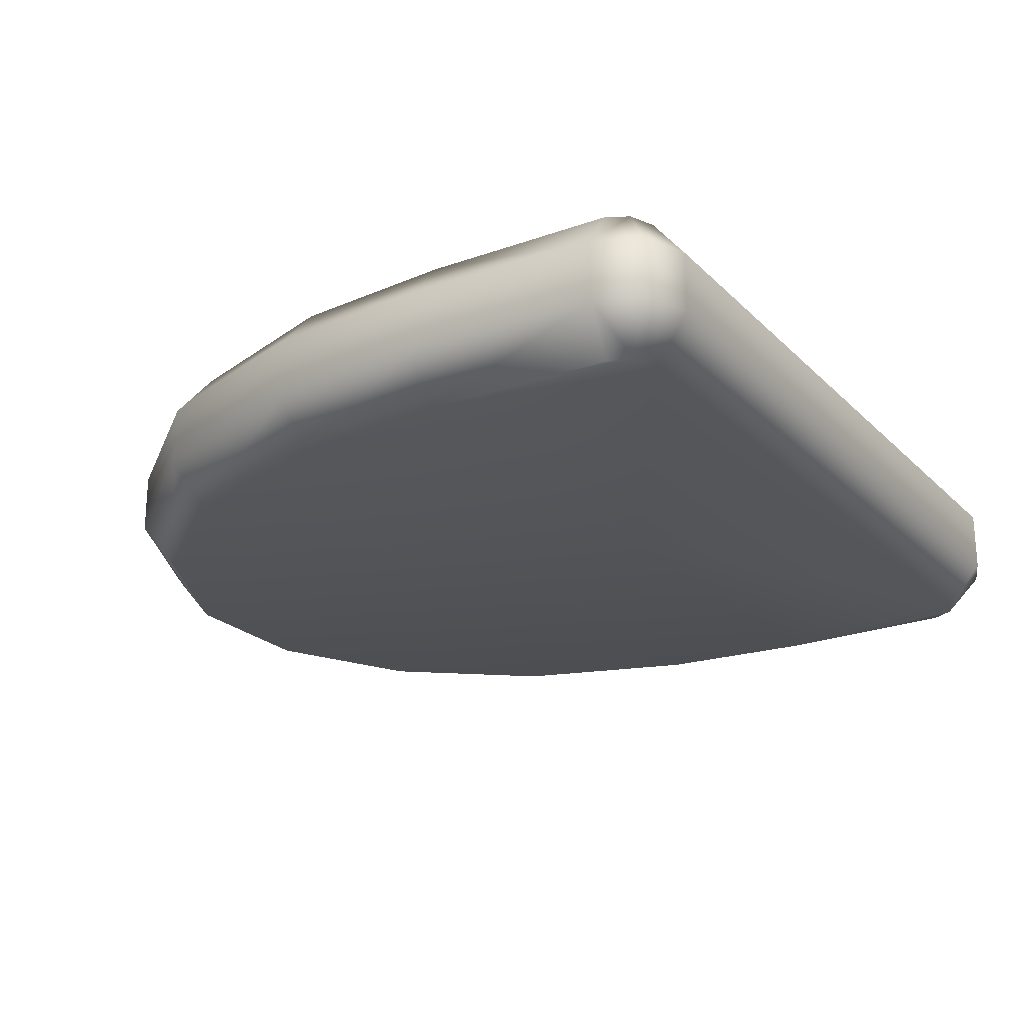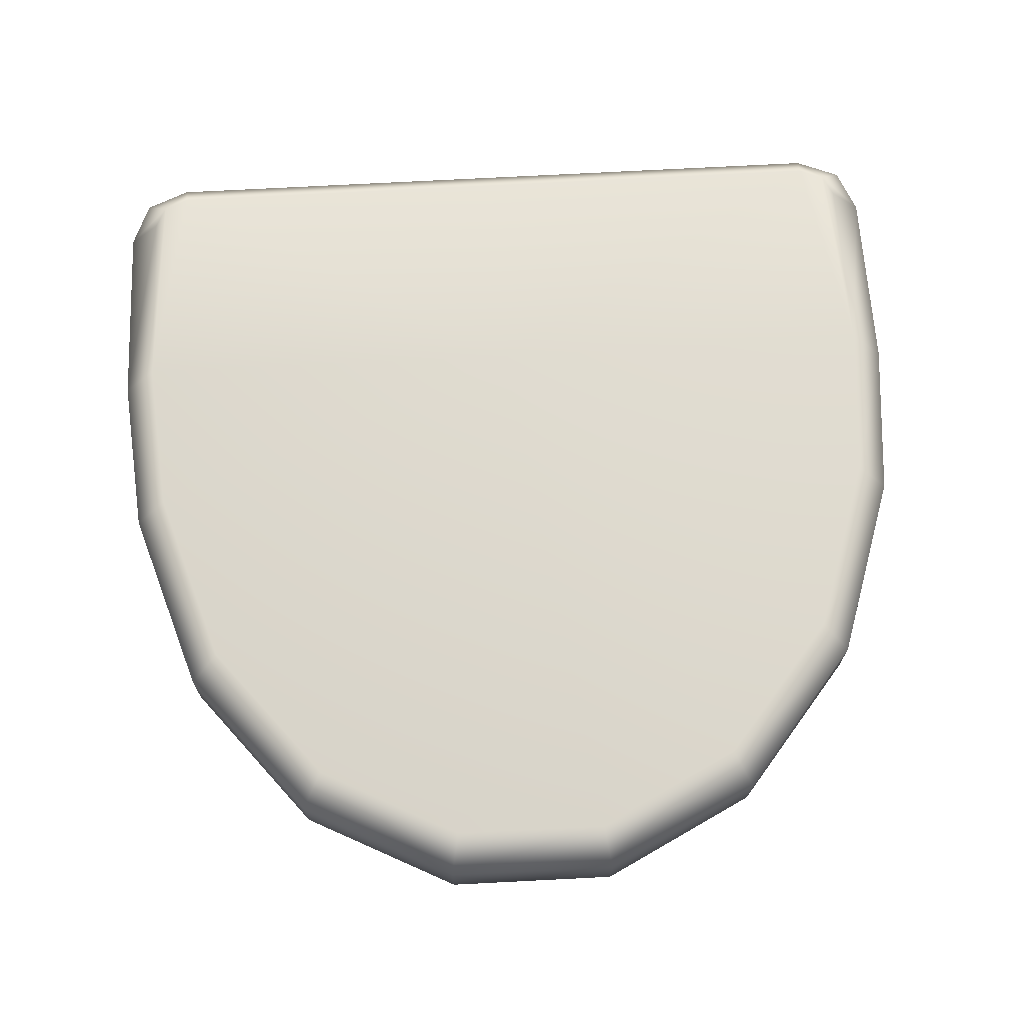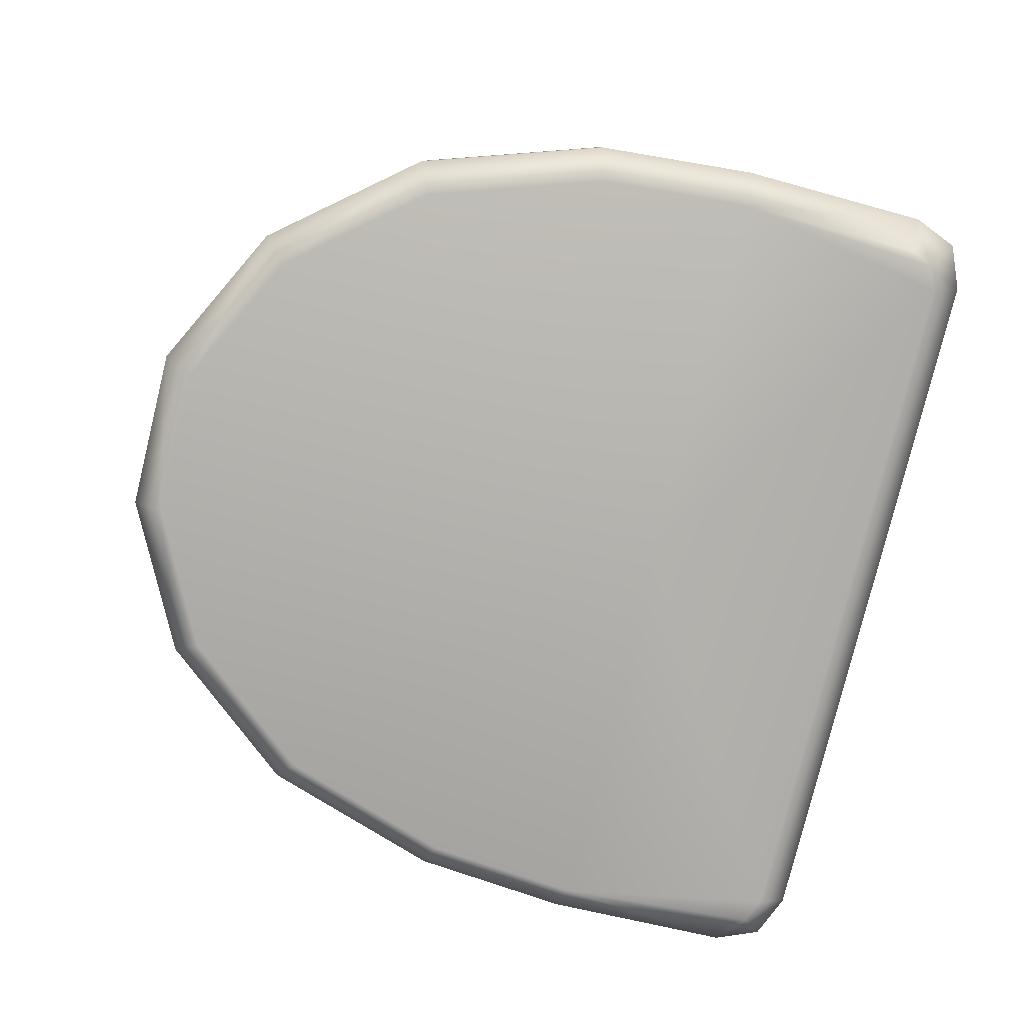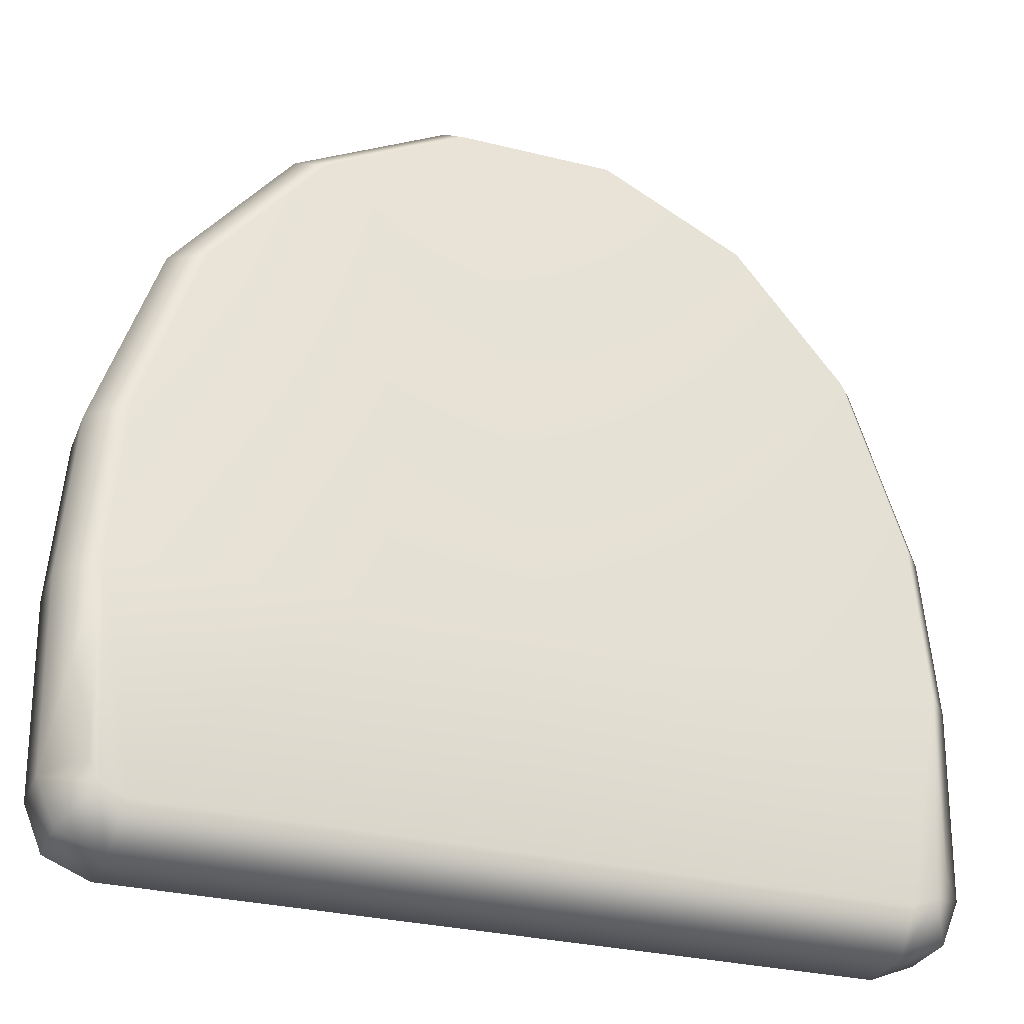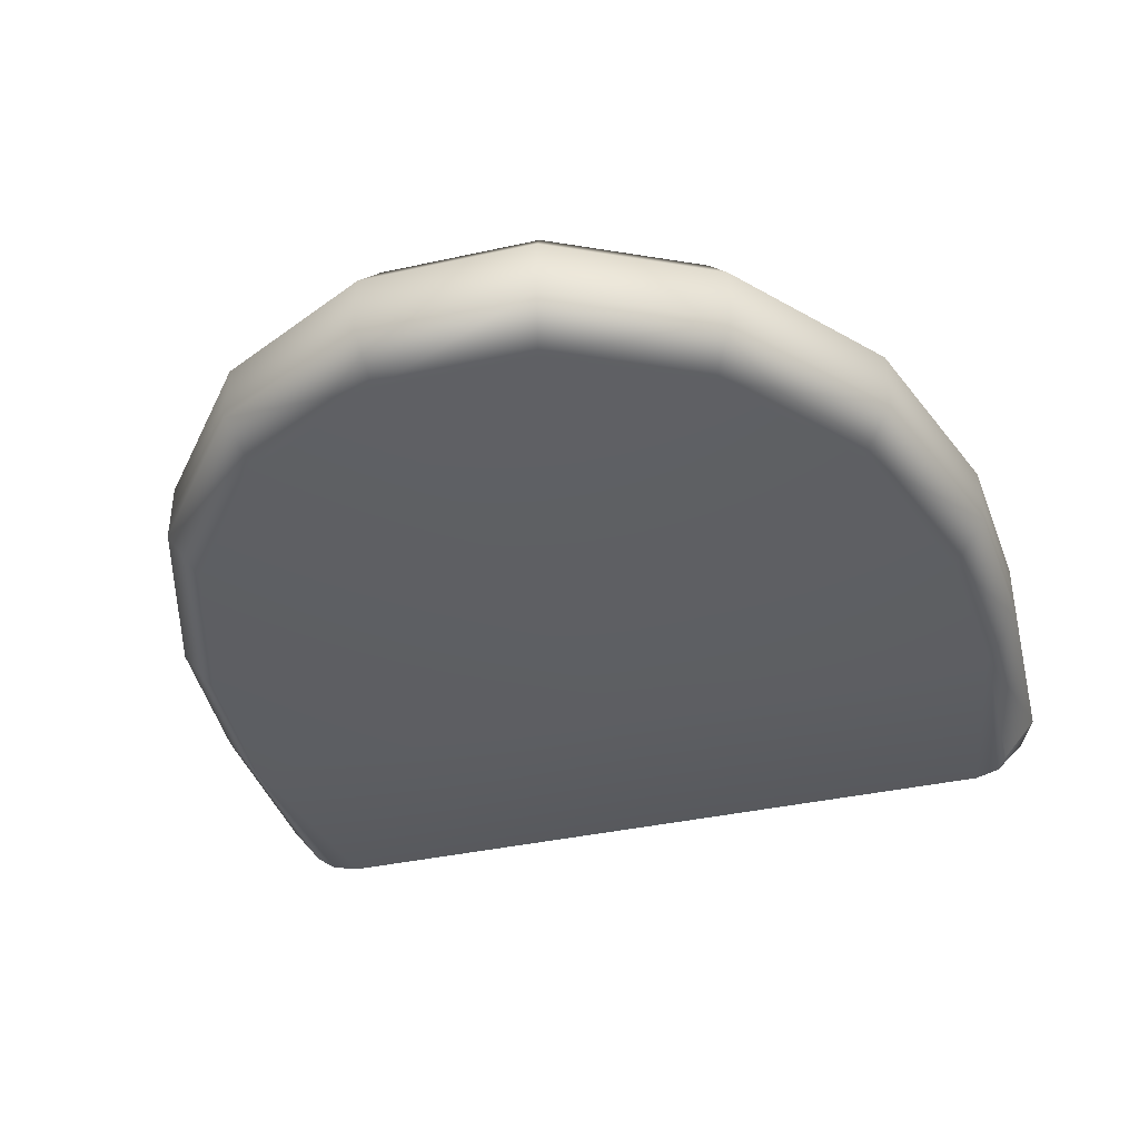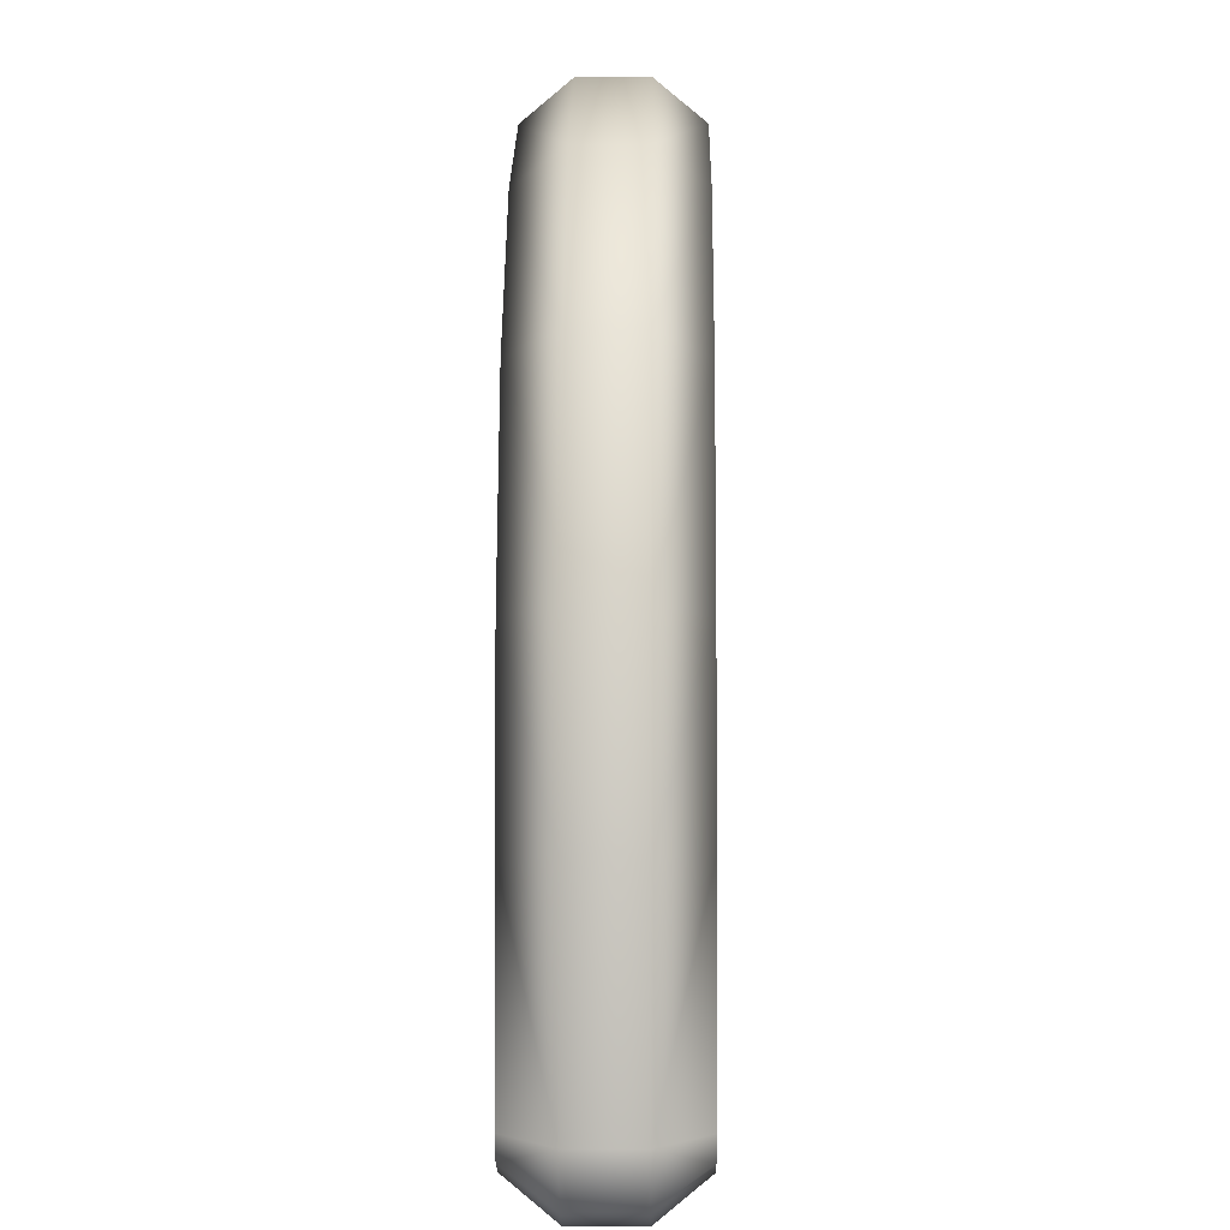
<metadata>
{"format":"obj","ext":"obj","renderer":"f3d","projection":"perspective","resolution":1024,"background":"white","views":[{"elev":-23.0,"azim":122.2,"up":"+Y"},{"elev":69.8,"azim":-3.1,"up":"+Y"},{"elev":-79.5,"azim":76.1,"up":"+Y"},{"elev":-30.1,"azim":160.3,"up":"+Z"},{"elev":-39.0,"azim":15.3,"up":"+Y"},{"elev":-0.5,"azim":90.9,"up":"+Z"}]}
</metadata>
<code>
g ENV_S09_Coral_Piece_01c_MO
v -45.04 8.667 5.321
v -46.74 8.667 29.55
v -46.33 8.69 7.911
v -42.14 8.667 4.119
v -2.703e-05 8.667 29.88
v -45.17 8.667 48.1
v -2.703e-05 8.667 4.113
v -38.46 8.667 69.02
v -25.65 8.667 84.84
v -9.043 8.667 93.36
v 8.892 8.667 93.41
v 25.56 8.667 84.96
v 38.46 8.667 69.15
v 45.36 8.667 48.19
v 42.13 8.667 4.119
v 46.74 8.667 29.55
v 45.03 8.667 5.327
v 46.31 8.69 7.915
v 46.74 -8.667 29.55
v 46.31 -8.69 7.915
v 45.03 -8.667 5.327
v 42.13 -8.667 4.119
v -2.703e-05 -8.667 29.88
v 45.36 -8.667 48.19
v -2.703e-05 -8.667 4.113
v 38.46 -8.667 69.15
v 25.56 -8.667 84.96
v 8.892 -8.667 93.41
v -9.043 -8.667 93.36
v -25.65 -8.667 84.84
v -38.46 -8.667 69.02
v -45.17 -8.667 48.1
v -42.14 -8.667 4.119
v -46.74 -8.667 29.55
v -45.04 -8.667 5.321
v -46.33 -8.69 7.911
v -42.14 -8.667 4.119
v -42.92 -3.538 -3.418e-05
v -45.04 -8.667 5.321
v -48.16 -3.529 2.168
v -2.703e-05 -3.542 -3.418e-05
v -2.703e-05 -8.667 4.113
v 42.13 -8.667 4.119
v -42.92 3.538 -3.418e-05
v -48.16 3.529 2.168
v -45.04 8.667 5.321
v -42.14 8.667 4.119
v -2.703e-05 3.542 -3.418e-05
v -2.703e-05 8.667 4.113
v 42.13 8.667 4.119
v 42.92 3.538 -3.418e-05
v 45.03 8.667 5.327
v 42.92 -3.538 -3.418e-05
v 45.03 -8.667 5.327
v 48.16 3.529 2.168
v 48.16 -3.529 2.168
v 50.33 3.524 7.403
v 46.31 8.69 7.915
v 46.74 8.667 29.55
v 50.33 -3.524 7.403
v 46.31 -8.69 7.915
v 46.74 -8.667 29.55
v 50.88 3.522 29.88
v 45.36 8.667 48.19
v 50.88 -3.522 29.88
v 45.36 -8.667 48.19
v 49.41 3.522 49.04
v 38.46 8.667 69.15
v 49.41 -3.522 49.04
v 38.46 -8.667 69.15
v 42.1 -3.522 71.2
v 25.56 -8.667 84.96
v 42.1 3.522 71.2
v 25.56 8.667 84.96
v 28.17 -3.521 88.26
v 8.892 -8.667 93.41
v 28.17 3.521 88.26
v 8.892 8.667 93.41
v 9.85 -3.519 97.53
v -9.043 -8.667 93.36
v 9.85 3.519 97.53
v -10.02 -3.518 97.47
v -10.02 3.518 97.47
v -9.043 8.667 93.36
v -28.27 -3.519 88.12
v -25.65 -8.667 84.84
v -28.27 3.519 88.12
v -25.65 8.667 84.84
v -42.11 -3.521 71.06
v -38.46 -8.667 69.02
v -42.11 3.521 71.06
v -38.46 8.667 69.02
v -49.22 -3.522 48.95
v -45.17 -8.667 48.1
v -49.22 3.522 48.95
v -45.17 8.667 48.1
v -50.89 -3.522 29.88
v -46.74 -8.667 29.55
v -50.89 3.522 29.88
v -46.74 8.667 29.55
v -46.33 8.69 7.911
v -50.33 3.524 7.403
v -45.04 8.667 5.321
v -48.16 3.529 2.168
v -50.33 -3.524 7.403
v -46.33 -8.69 7.911
v -48.16 -3.529 2.168
v -45.04 -8.667 5.321
g ENV_S09_Coral_Piece_01c_MO_0
f 3 2 1
f 1 2 4
f 5 4 2
f 6 5 2
f 5 7 4
f 6 8 5
f 8 9 5
f 9 10 5
f 10 11 5
f 11 12 5
f 12 13 5
f 13 14 5
f 15 7 5
f 14 16 5
f 15 5 16
f 16 17 15
f 16 18 17
f 21 20 19
f 21 19 22
f 22 19 23
f 23 19 24
f 22 23 25
f 23 24 26
f 27 23 26
f 27 28 23
f 28 29 23
f 29 30 23
f 30 31 23
f 31 32 23
f 33 25 23
f 32 34 23
f 33 23 34
f 34 35 33
f 35 34 36
f 39 38 37
f 39 40 38
f 37 38 41
f 37 41 42
f 41 43 42
f 44 38 40
f 44 40 45
f 46 44 45
f 46 47 44
f 48 38 44
f 48 44 47
f 48 41 38
f 48 47 49
f 48 49 50
f 48 50 51
f 51 41 48
f 51 50 52
f 41 53 43
f 51 53 41
f 53 54 43
f 51 52 55
f 55 53 51
f 53 56 54
f 55 56 53
f 52 57 55
f 57 56 55
f 52 58 57
f 59 57 58
f 54 56 60
f 57 60 56
f 54 60 61
f 62 61 60
f 59 63 57
f 63 60 57
f 64 63 59
f 62 60 65
f 63 65 60
f 66 62 65
f 64 67 63
f 67 65 63
f 68 67 64
f 66 65 69
f 67 69 65
f 70 66 69
f 70 69 71
f 67 71 69
f 72 70 71
f 68 73 67
f 67 73 71
f 74 73 68
f 72 71 75
f 73 75 71
f 76 72 75
f 74 77 73
f 73 77 75
f 78 77 74
f 76 75 79
f 77 79 75
f 80 76 79
f 78 81 77
f 77 81 79
f 80 79 82
f 81 82 79
f 78 83 81
f 81 83 82
f 78 84 83
f 80 82 85
f 83 85 82
f 80 85 86
f 84 87 83
f 83 87 85
f 84 88 87
f 86 85 89
f 87 89 85
f 86 89 90
f 88 91 87
f 87 91 89
f 88 92 91
f 90 89 93
f 91 93 89
f 90 93 94
f 92 95 91
f 91 95 93
f 92 96 95
f 94 93 97
f 95 97 93
f 94 97 98
f 99 95 96
f 95 99 97
f 99 96 100
f 99 100 101
f 99 101 102
f 102 97 99
f 102 101 103
f 102 103 104
f 105 98 97
f 102 105 97
f 104 105 102
f 105 106 98
f 104 107 105
f 105 108 106
f 105 107 108

</code>
